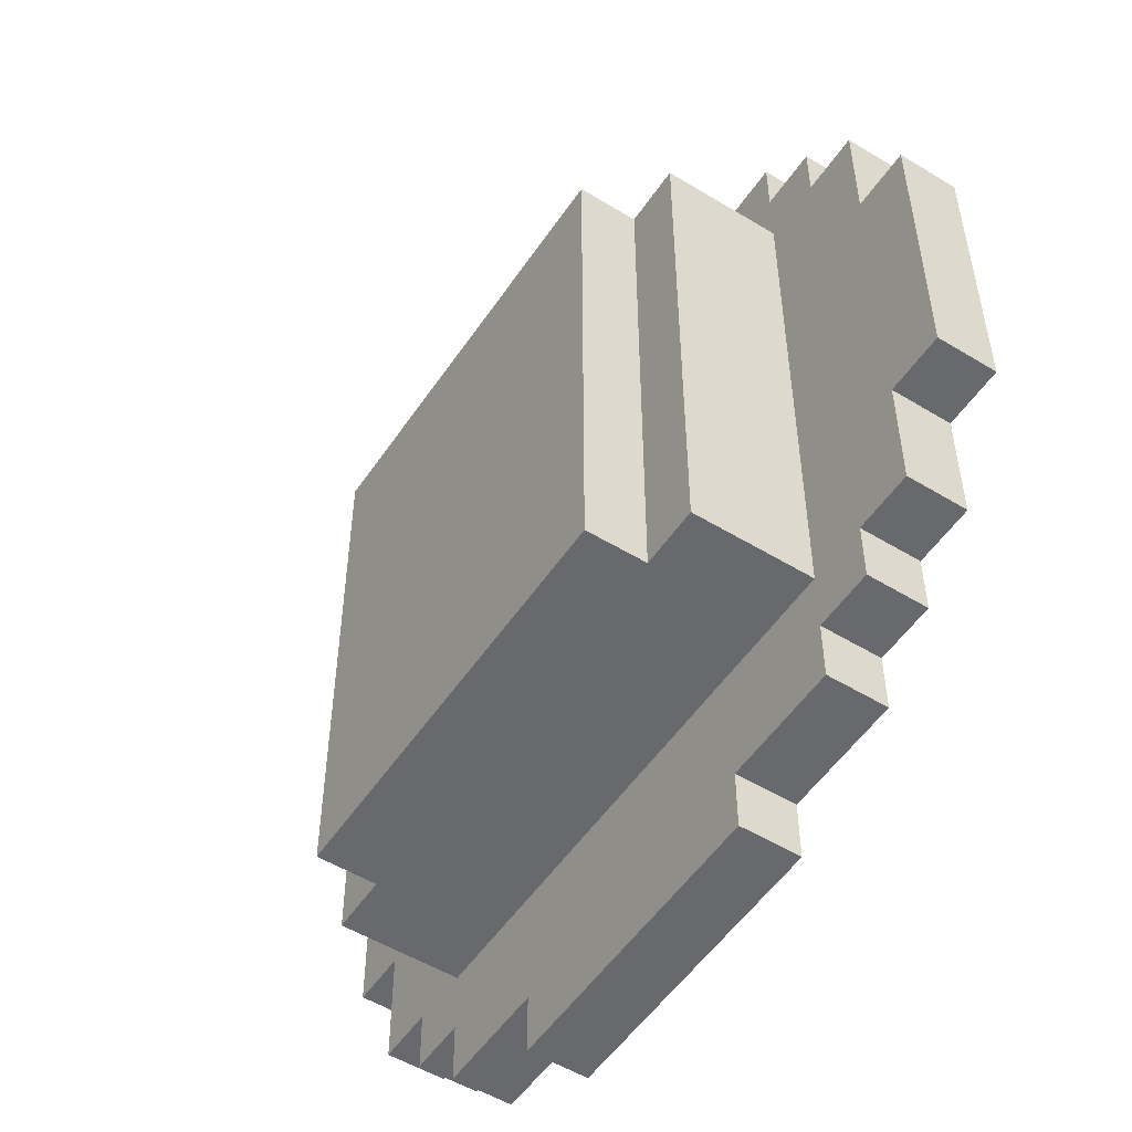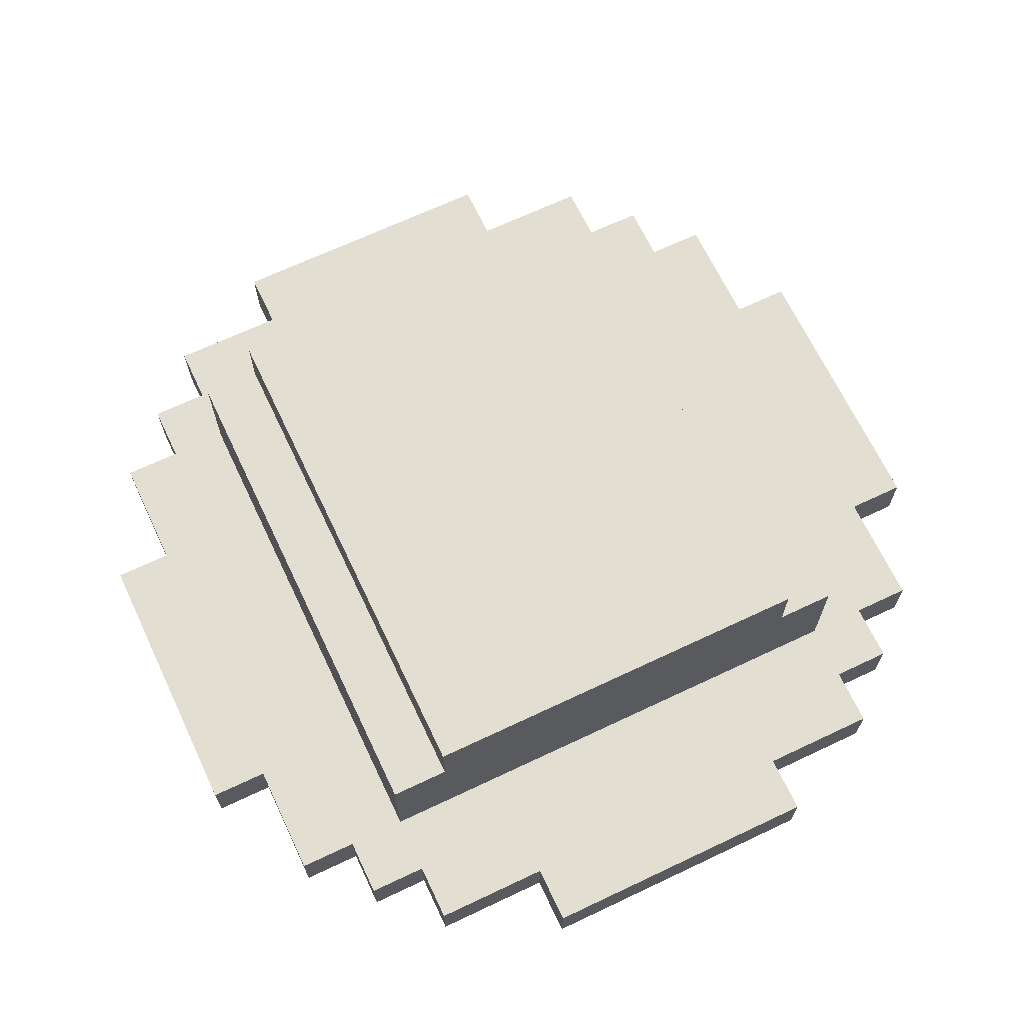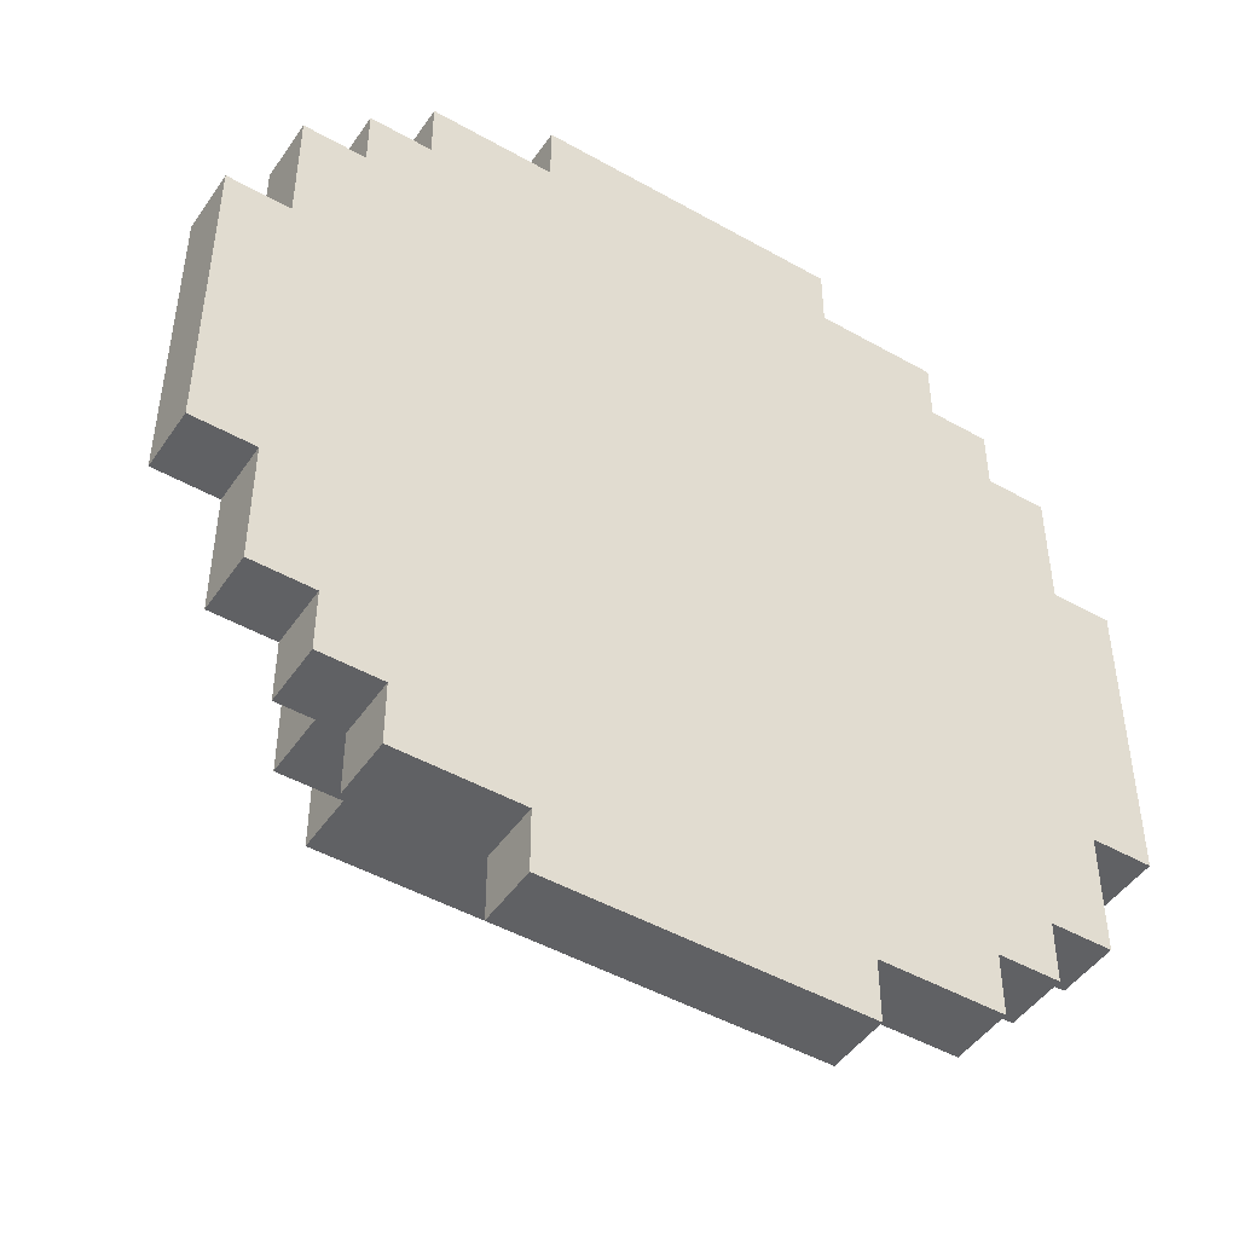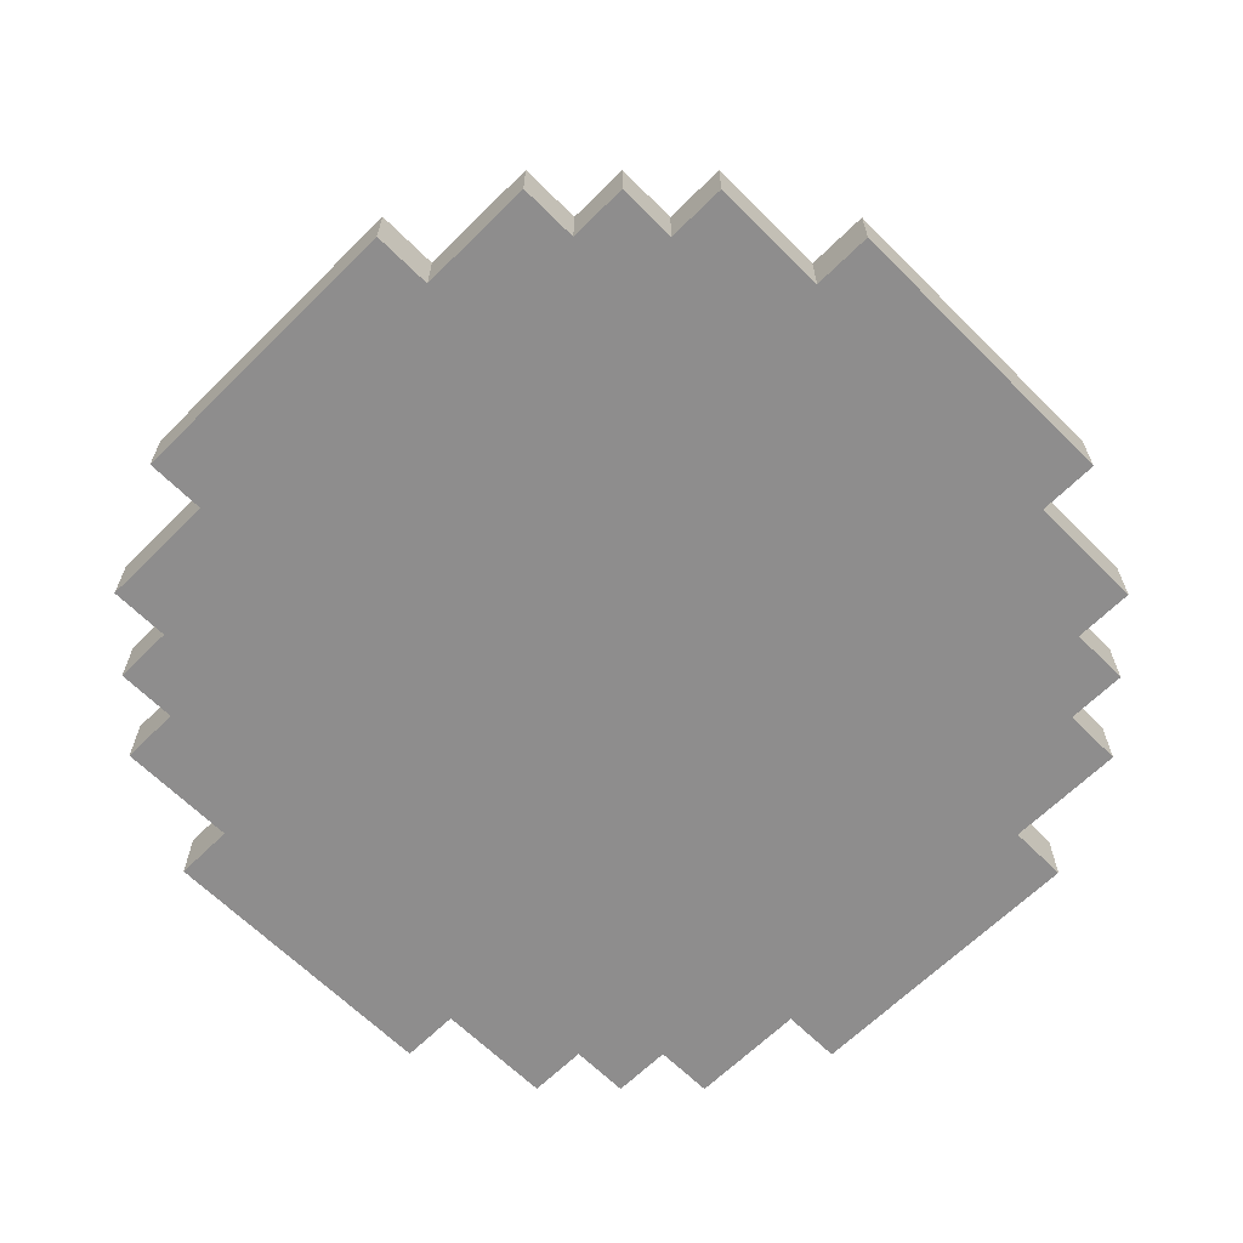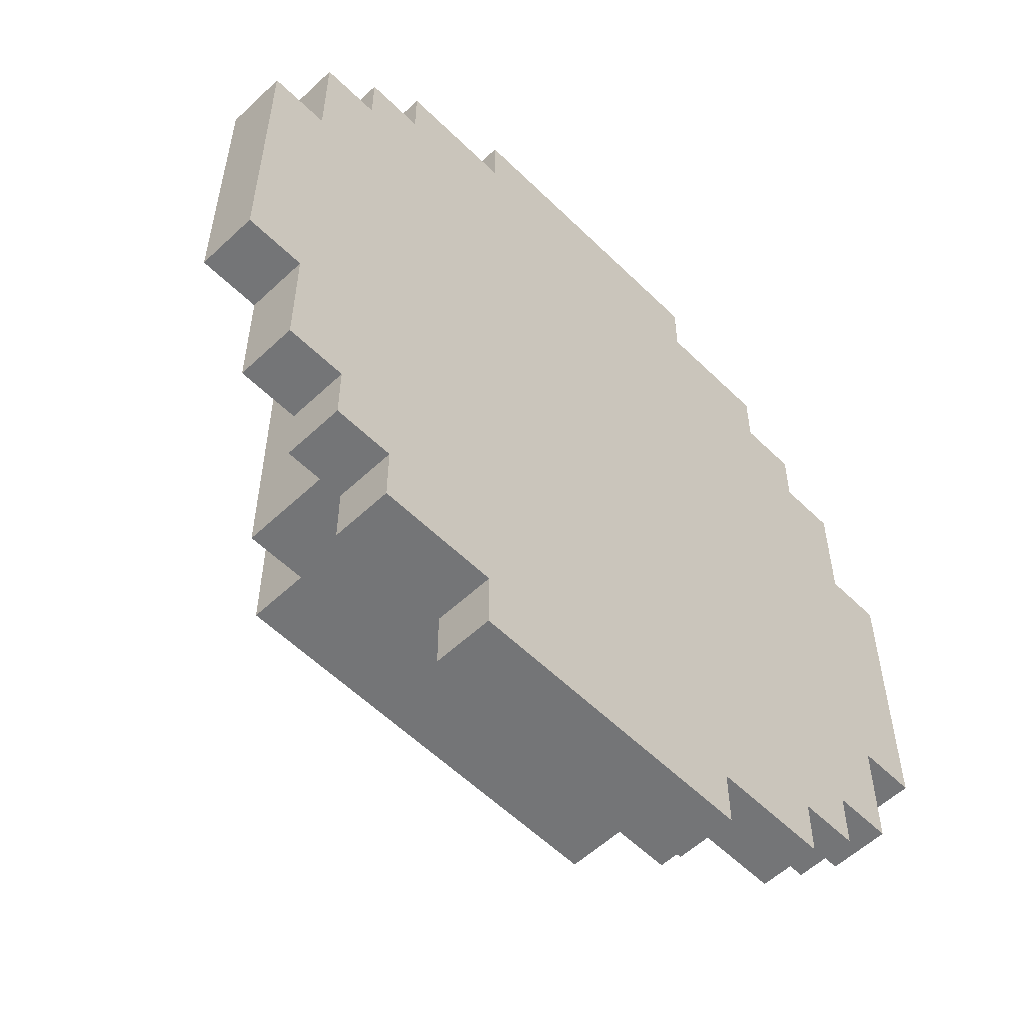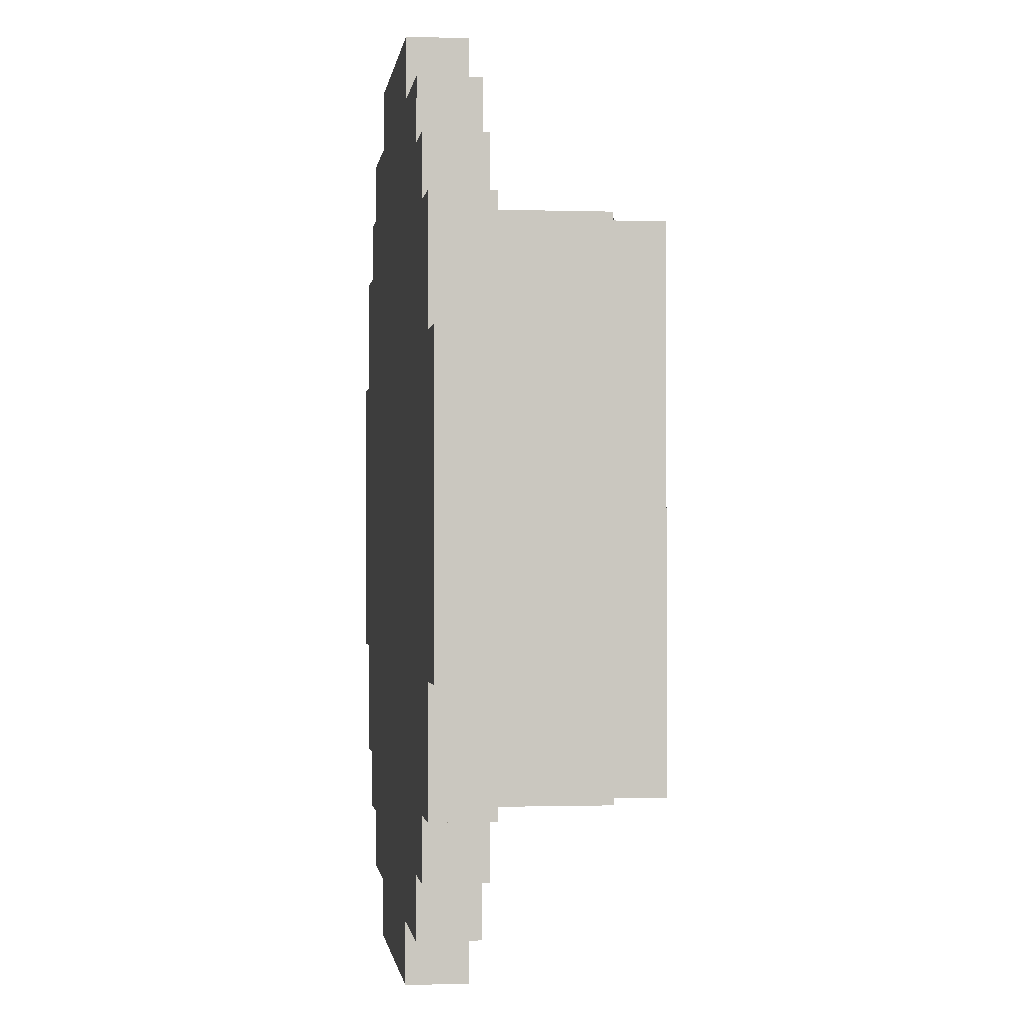
<metadata>
{"format":"obj","ext":"obj","renderer":"f3d","projection":"perspective","resolution":1024,"background":"white","views":[{"elev":-52.7,"azim":-123.2,"up":"+Z"},{"elev":67.5,"azim":-25.4,"up":"+Y"},{"elev":-47.0,"azim":-32.7,"up":"+Z"},{"elev":-64.7,"azim":44.9,"up":"+Y"},{"elev":-56.5,"azim":-45.6,"up":"+Z"},{"elev":-0.8,"azim":83.0,"up":"+Z"}]}
</metadata>
<code>
o
v 0.3 1.1 -0.2
v 0.8 1.1 -0.2
v 0.3 1.2 -0.2
v 0.8 1.2 -0.2
v 0.1 1.1 -0.1
v 0.3 1.1 -0.1
v 0.8 1.1 -0.1
v 1 1.1 -0.1
v 0.1 1.2 -0.1
v 0.3 1.2 -0.1
v 0.8 1.2 -0.1
v 1 1.2 -0.1
v 0 1.1 0
v 0.1 1.1 0
v 1 1.1 0
v 1.1 1.1 0
v 0 1.2 0
v 0.1 1.2 0
v 1 1.2 0
v 1.1 1.2 0
v -0.1 1.1 0.1
v 0 1.1 0.1
v 1.1 1.1 0.1
v 1.2 1.1 0.1
v -0.1 1.2 0.1
v 0 1.2 0.1
v 0.1 1.2 0.1
v 1 1.2 0.1
v 1.1 1.2 0.1
v 1.2 1.2 0.1
v 0.1 1.3 0.1
v 1 1.3 0.1
v 0.1 1.4 0.1
v 0.2 1.4 0.1
v 0.9 1.4 0.1
v 1 1.4 0.1
v 0.2 1.5 0.1
v 0.9 1.5 0.1
v -0.2 1.1 0.3
v -0.1 1.1 0.3
v 1.2 1.1 0.3
v 1.3 1.1 0.3
v -0.2 1.2 0.3
v -0.1 1.2 0.3
v 1.2 1.2 0.3
v 1.3 1.2 0.3
v -0.2 1.1 0.8
v -0.1 1.1 0.8
v 1.2 1.1 0.8
v 1.3 1.1 0.8
v -0.2 1.2 0.8
v -0.1 1.2 0.8
v 1.2 1.2 0.8
v 1.3 1.2 0.8
v -0.1 1.1 1
v 0 1.1 1
v 1.1 1.1 1
v 1.2 1.1 1
v -0.1 1.2 1
v 0 1.2 1
v 0.1 1.2 1
v 1 1.2 1
v 1.1 1.2 1
v 1.2 1.2 1
v 0.1 1.3 1
v 1 1.3 1
v 0.1 1.4 1
v 0.2 1.4 1
v 0.9 1.4 1
v 1 1.4 1
v 0.2 1.5 1
v 0.9 1.5 1
v 0 1.1 1.1
v 0.1 1.1 1.1
v 1 1.1 1.1
v 1.1 1.1 1.1
v 0 1.2 1.1
v 0.1 1.2 1.1
v 1 1.2 1.1
v 1.1 1.2 1.1
v 0.1 1.1 1.2
v 0.3 1.1 1.2
v 0.8 1.1 1.2
v 1 1.1 1.2
v 0.1 1.2 1.2
v 0.3 1.2 1.2
v 0.8 1.2 1.2
v 1 1.2 1.2
v 0.3 1.1 1.3
v 0.8 1.1 1.3
v 0.3 1.2 1.3
v 0.8 1.2 1.3
v -0.2 1.1 0.3
v -0.2 1.2 0.3
v -0.2 1.1 0.8
v -0.2 1.2 0.8
v -0.1 1.1 0.1
v -0.1 1.2 0.1
v -0.1 1.1 0.3
v -0.1 1.2 0.3
v -0.1 1.1 0.8
v -0.1 1.2 0.8
v -0.1 1.1 1
v -0.1 1.2 1
v 0 1.1 0
v 0 1.2 0
v 0 1.1 0.1
v 0 1.2 0.1
v 0 1.1 1
v 0 1.2 1
v 0 1.1 1.1
v 0 1.2 1.1
v 0.1 1.1 -0.1
v 0.1 1.2 -0.1
v 0.1 1.1 0
v 0.1 1.2 0
v 0.1 1.2 0.1
v 0.1 1.3 0.1
v 0.1 1.4 0.1
v 0.1 1.2 1
v 0.1 1.3 1
v 0.1 1.4 1
v 0.1 1.1 1.1
v 0.1 1.2 1.1
v 0.1 1.1 1.2
v 0.1 1.2 1.2
v 0.2 1.4 0.1
v 0.2 1.5 0.1
v 0.2 1.4 1
v 0.2 1.5 1
v 0.3 1.1 -0.2
v 0.3 1.2 -0.2
v 0.3 1.1 -0.1
v 0.3 1.2 -0.1
v 0.3 1.1 1.2
v 0.3 1.2 1.2
v 0.3 1.1 1.3
v 0.3 1.2 1.3
v 0.8 1.1 -0.2
v 0.8 1.2 -0.2
v 0.8 1.1 -0.1
v 0.8 1.2 -0.1
v 0.8 1.1 1.2
v 0.8 1.2 1.2
v 0.8 1.1 1.3
v 0.8 1.2 1.3
v 0.9 1.4 0.1
v 0.9 1.5 0.1
v 0.9 1.4 1
v 0.9 1.5 1
v 1 1.1 -0.1
v 1 1.2 -0.1
v 1 1.1 0
v 1 1.2 0
v 1 1.2 0.1
v 1 1.3 0.1
v 1 1.4 0.1
v 1 1.2 1
v 1 1.3 1
v 1 1.4 1
v 1 1.1 1.1
v 1 1.2 1.1
v 1 1.1 1.2
v 1 1.2 1.2
v 1.1 1.1 0
v 1.1 1.2 0
v 1.1 1.1 0.1
v 1.1 1.2 0.1
v 1.1 1.1 1
v 1.1 1.2 1
v 1.1 1.1 1.1
v 1.1 1.2 1.1
v 1.2 1.1 0.1
v 1.2 1.2 0.1
v 1.2 1.1 0.3
v 1.2 1.2 0.3
v 1.2 1.1 0.8
v 1.2 1.2 0.8
v 1.2 1.1 1
v 1.2 1.2 1
v 1.3 1.1 0.3
v 1.3 1.2 0.3
v 1.3 1.1 0.8
v 1.3 1.2 0.8
v -0.2 1.1 0.3
v -0.2 1.1 0.8
v -0.1 1.1 0.1
v -0.1 1.1 0.3
v -0.1 1.1 0.8
v -0.1 1.1 1
v 0 1.1 0
v 0 1.1 0.1
v 0 1.1 1
v 0 1.1 1.1
v 0.1 1.1 -0.1
v 0.1 1.1 0
v 0.1 1.1 0.1
v 0.1 1.1 1
v 0.1 1.1 1.1
v 0.1 1.1 1.2
v 0.3 1.1 -0.2
v 0.3 1.1 -0.1
v 0.3 1.1 1.2
v 0.3 1.1 1.3
v 0.8 1.1 -0.2
v 0.8 1.1 -0.1
v 0.8 1.1 1.2
v 0.8 1.1 1.3
v 1 1.1 -0.1
v 1 1.1 0
v 1 1.1 0.1
v 1 1.1 1
v 1 1.1 1.1
v 1 1.1 1.2
v 1.1 1.1 0
v 1.1 1.1 0.1
v 1.1 1.1 1
v 1.1 1.1 1.1
v 1.2 1.1 0.1
v 1.2 1.1 0.3
v 1.2 1.1 0.8
v 1.2 1.1 1
v 1.3 1.1 0.3
v 1.3 1.1 0.8
v -0.2 1.2 0.3
v -0.2 1.2 0.8
v -0.1 1.2 0.1
v -0.1 1.2 0.3
v -0.1 1.2 0.8
v -0.1 1.2 1
v 0 1.2 0
v 0 1.2 0.1
v 0 1.2 1
v 0 1.2 1.1
v 0.1 1.2 -0.1
v 0.1 1.2 0
v 0.1 1.2 0.1
v 0.1 1.2 1
v 0.1 1.2 1.1
v 0.1 1.2 1.2
v 0.3 1.2 -0.2
v 0.3 1.2 -0.1
v 0.3 1.2 1.2
v 0.3 1.2 1.3
v 0.8 1.2 -0.2
v 0.8 1.2 -0.1
v 0.8 1.2 1.2
v 0.8 1.2 1.3
v 1 1.2 -0.1
v 1 1.2 0
v 1 1.2 0.1
v 1 1.2 1
v 1 1.2 1.1
v 1 1.2 1.2
v 1.1 1.2 0
v 1.1 1.2 0.1
v 1.1 1.2 1
v 1.1 1.2 1.1
v 1.2 1.2 0.1
v 1.2 1.2 0.3
v 1.2 1.2 0.8
v 1.2 1.2 1
v 1.3 1.2 0.3
v 1.3 1.2 0.8
v 0.1 1.4 0.1
v 0.1 1.4 1
v 0.2 1.4 0.1
v 0.2 1.4 1
v 0.9 1.4 0.1
v 0.9 1.4 1
v 1 1.4 0.1
v 1 1.4 1
v 0.2 1.5 0.1
v 0.2 1.5 1
v 0.9 1.5 0.1
v 0.9 1.5 1
f 3 2 1
f 4 2 3
f 9 6 5
f 10 6 9
f 11 8 7
f 12 8 11
f 17 14 13
f 18 14 17
f 19 16 15
f 20 16 19
f 25 22 21
f 26 22 25
f 29 24 23
f 30 24 29
f 31 28 27
f 32 28 31
f 33 32 31
f 34 32 33
f 35 32 34
f 36 32 35
f 37 35 34
f 38 35 37
f 43 40 39
f 44 40 43
f 45 42 41
f 46 42 45
f 47 48 51
f 51 48 52
f 49 50 53
f 53 50 54
f 55 56 59
f 59 56 60
f 57 58 63
f 63 58 64
f 61 62 65
f 65 62 66
f 65 66 67
f 67 66 68
f 68 66 69
f 69 66 70
f 68 69 71
f 71 69 72
f 73 74 77
f 77 74 78
f 75 76 79
f 79 76 80
f 81 82 85
f 85 82 86
f 83 84 87
f 87 84 88
f 89 90 91
f 91 90 92
f 95 94 93
f 96 94 95
f 99 98 97
f 100 98 99
f 103 102 101
f 104 102 103
f 107 106 105
f 108 106 107
f 111 110 109
f 112 110 111
f 115 114 113
f 116 114 115
f 120 118 117
f 121 119 118
f 121 118 120
f 122 119 121
f 125 124 123
f 126 124 125
f 129 128 127
f 130 128 129
f 133 132 131
f 134 132 133
f 137 136 135
f 138 136 137
f 139 140 141
f 141 140 142
f 143 144 145
f 145 144 146
f 147 148 149
f 149 148 150
f 151 152 153
f 153 152 154
f 155 156 158
f 156 157 159
f 158 156 159
f 159 157 160
f 161 162 163
f 163 162 164
f 165 166 167
f 167 166 168
f 169 170 171
f 171 170 172
f 173 174 175
f 175 174 176
f 177 178 179
f 179 178 180
f 181 182 183
f 183 182 184
f 188 186 185
f 189 186 188
f 192 188 187
f 192 190 189
f 192 189 188
f 193 190 192
f 196 192 191
f 196 194 193
f 196 193 192
f 197 194 196
f 198 194 197
f 199 194 198
f 202 196 195
f 202 197 196
f 203 200 199
f 203 199 198
f 205 202 201
f 206 197 202
f 206 202 205
f 207 204 203
f 207 203 198
f 208 204 207
f 209 197 206
f 210 197 209
f 211 198 197
f 211 197 210
f 212 207 198
f 212 198 211
f 213 207 212
f 214 207 213
f 215 211 210
f 215 213 212
f 215 212 211
f 216 213 215
f 217 213 216
f 218 213 217
f 219 217 216
f 220 217 219
f 221 217 220
f 222 217 221
f 223 221 220
f 224 221 223
f 225 226 228
f 228 226 229
f 227 228 232
f 229 230 232
f 228 229 232
f 232 230 233
f 231 232 236
f 233 234 236
f 232 233 236
f 236 234 237
f 237 234 238
f 238 234 239
f 235 236 242
f 236 237 242
f 238 239 243
f 239 240 243
f 241 242 245
f 242 237 246
f 245 242 246
f 243 244 247
f 238 243 247
f 247 244 248
f 246 237 249
f 249 237 250
f 250 237 251
f 238 247 252
f 252 247 253
f 253 247 254
f 250 251 255
f 252 253 255
f 251 252 255
f 255 253 256
f 256 253 257
f 257 253 258
f 256 257 259
f 259 257 260
f 260 257 261
f 261 257 262
f 260 261 263
f 263 261 264
f 265 266 267
f 267 266 268
f 269 270 271
f 271 270 272
f 273 274 275
f 275 274 276

</code>
